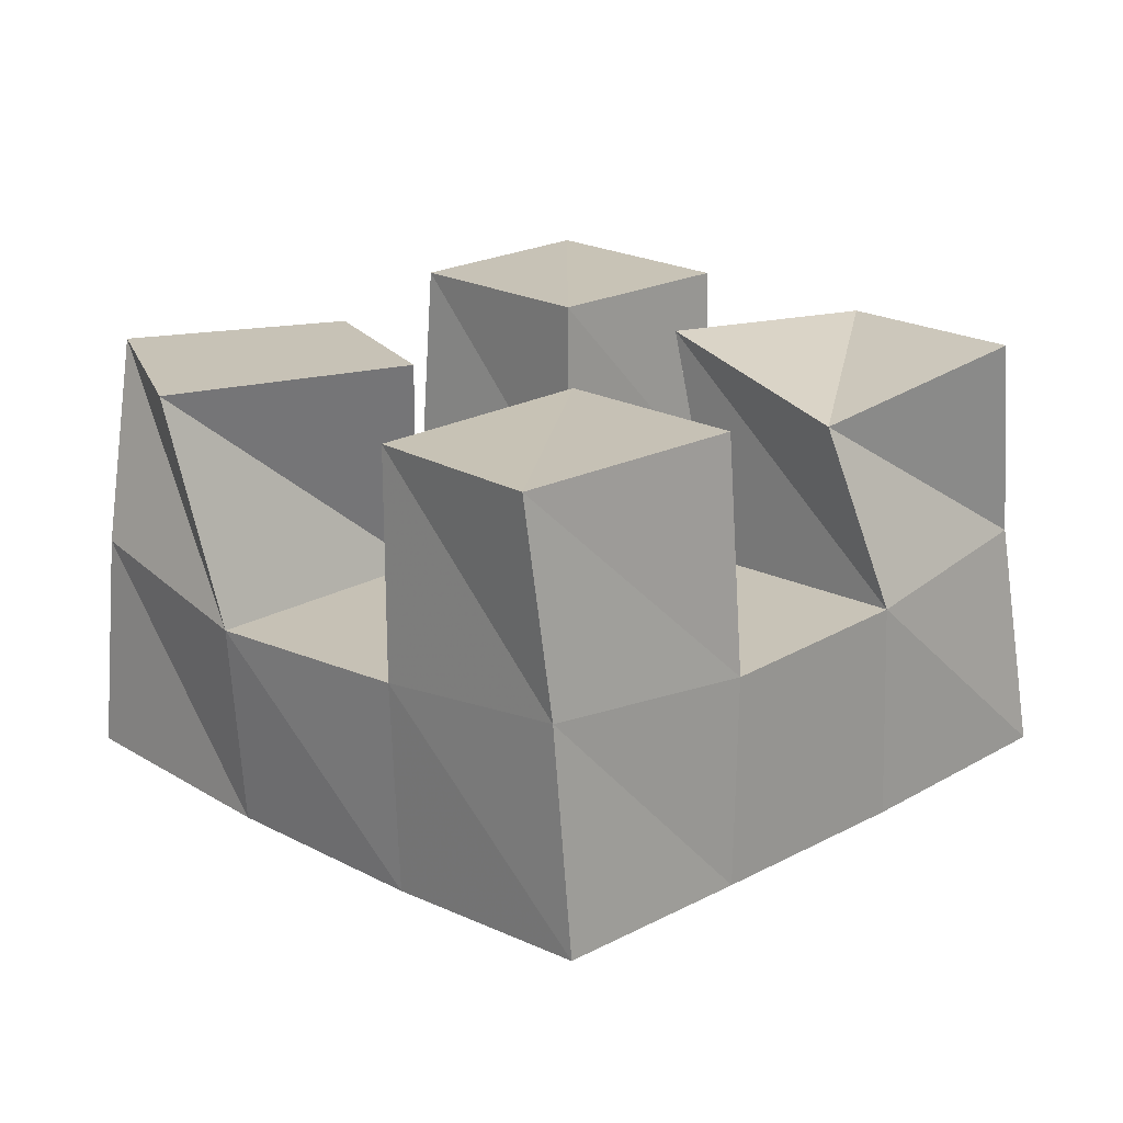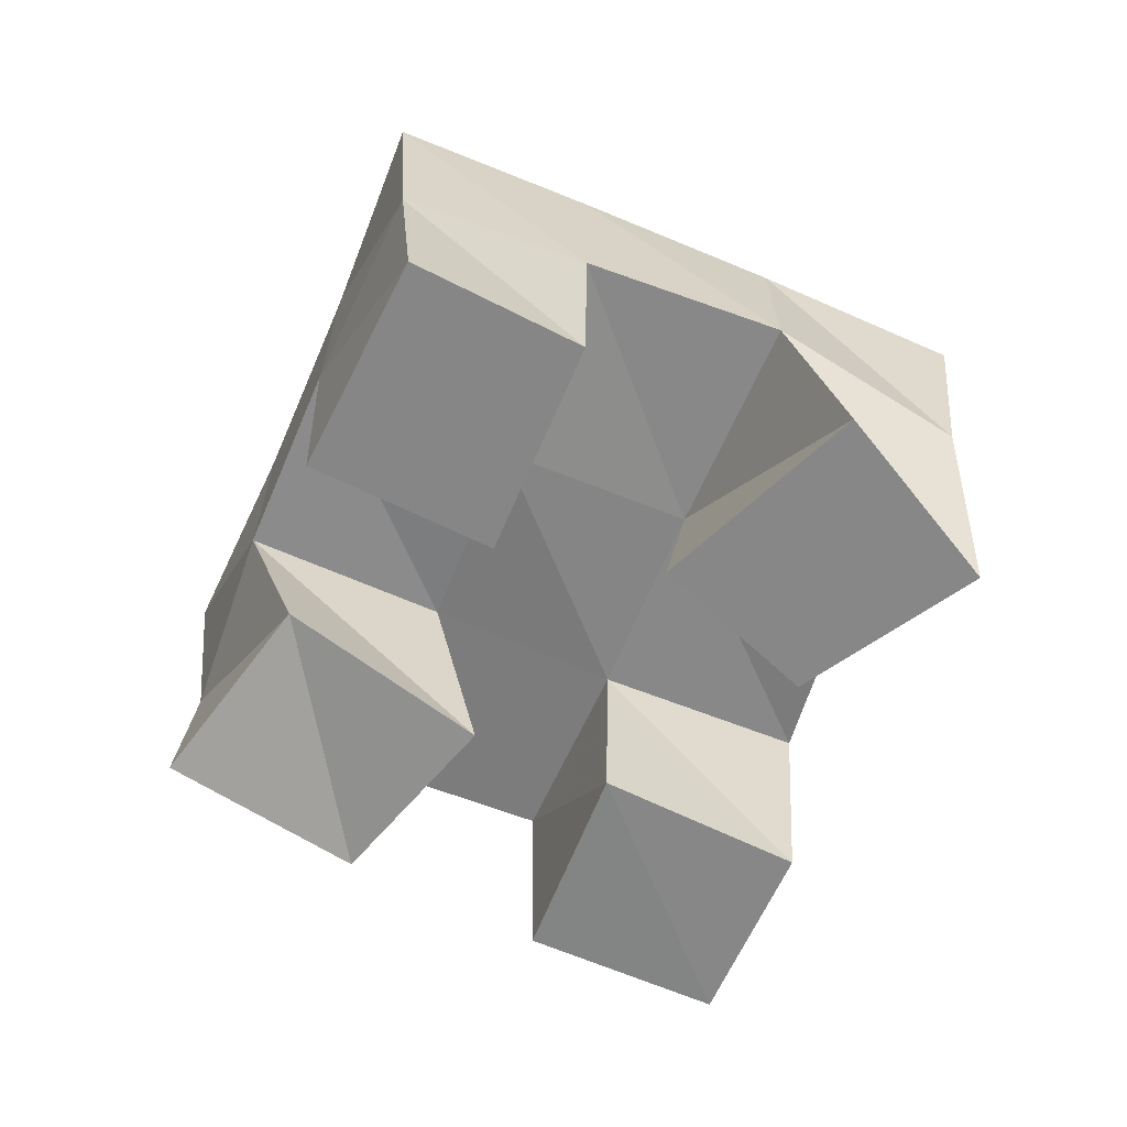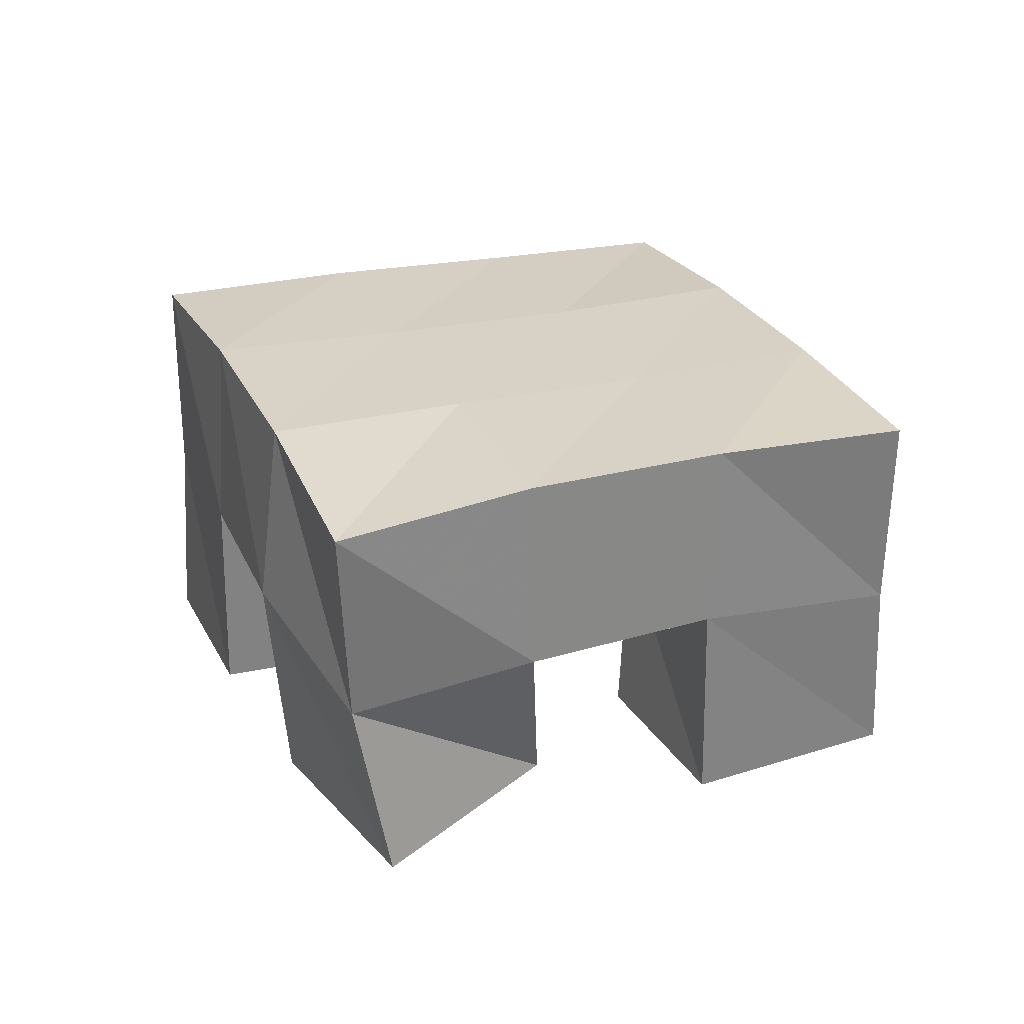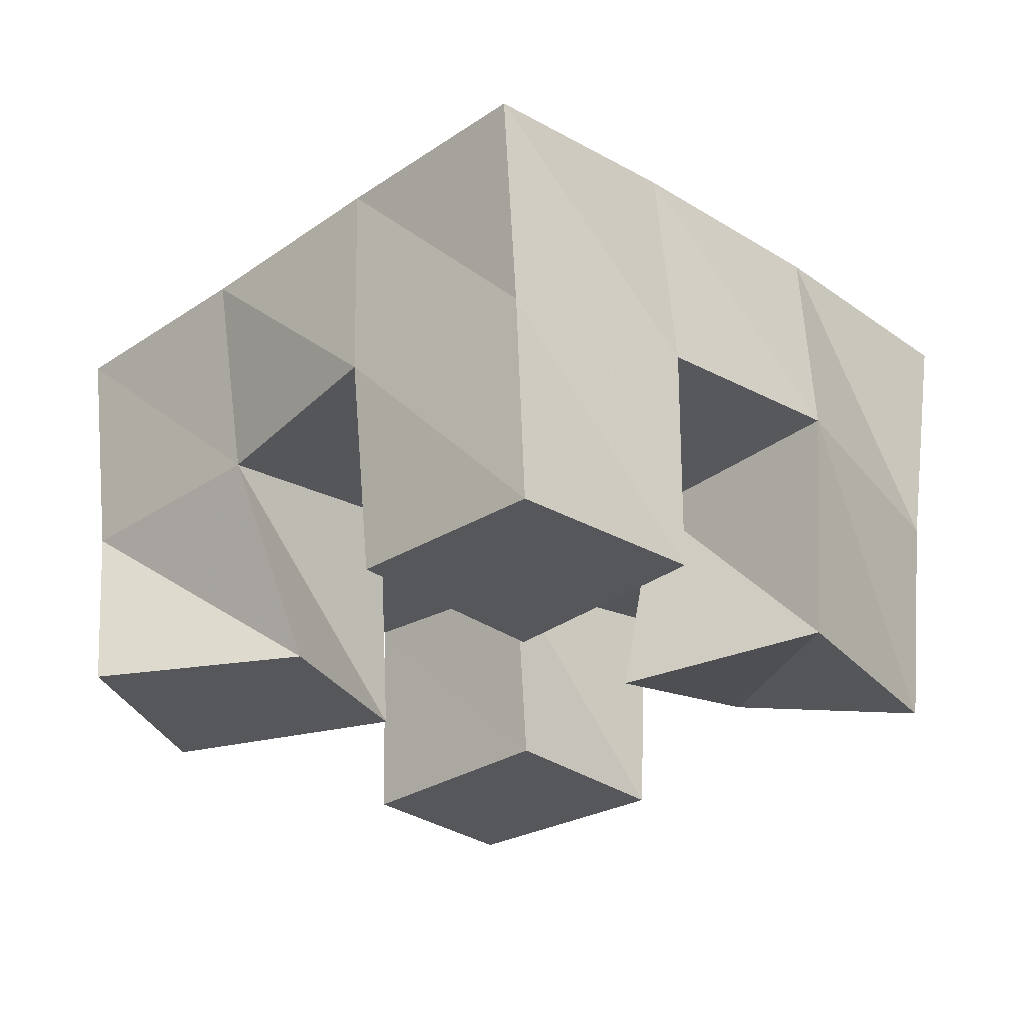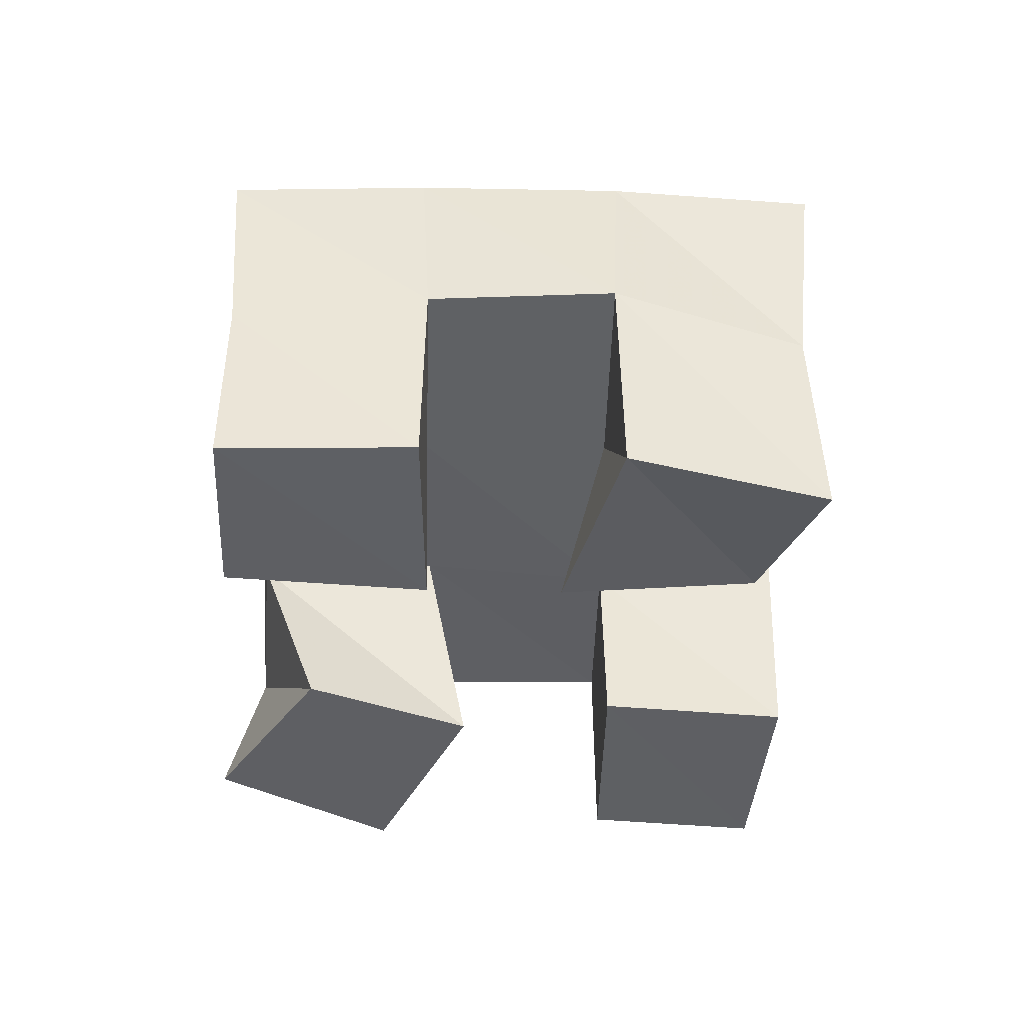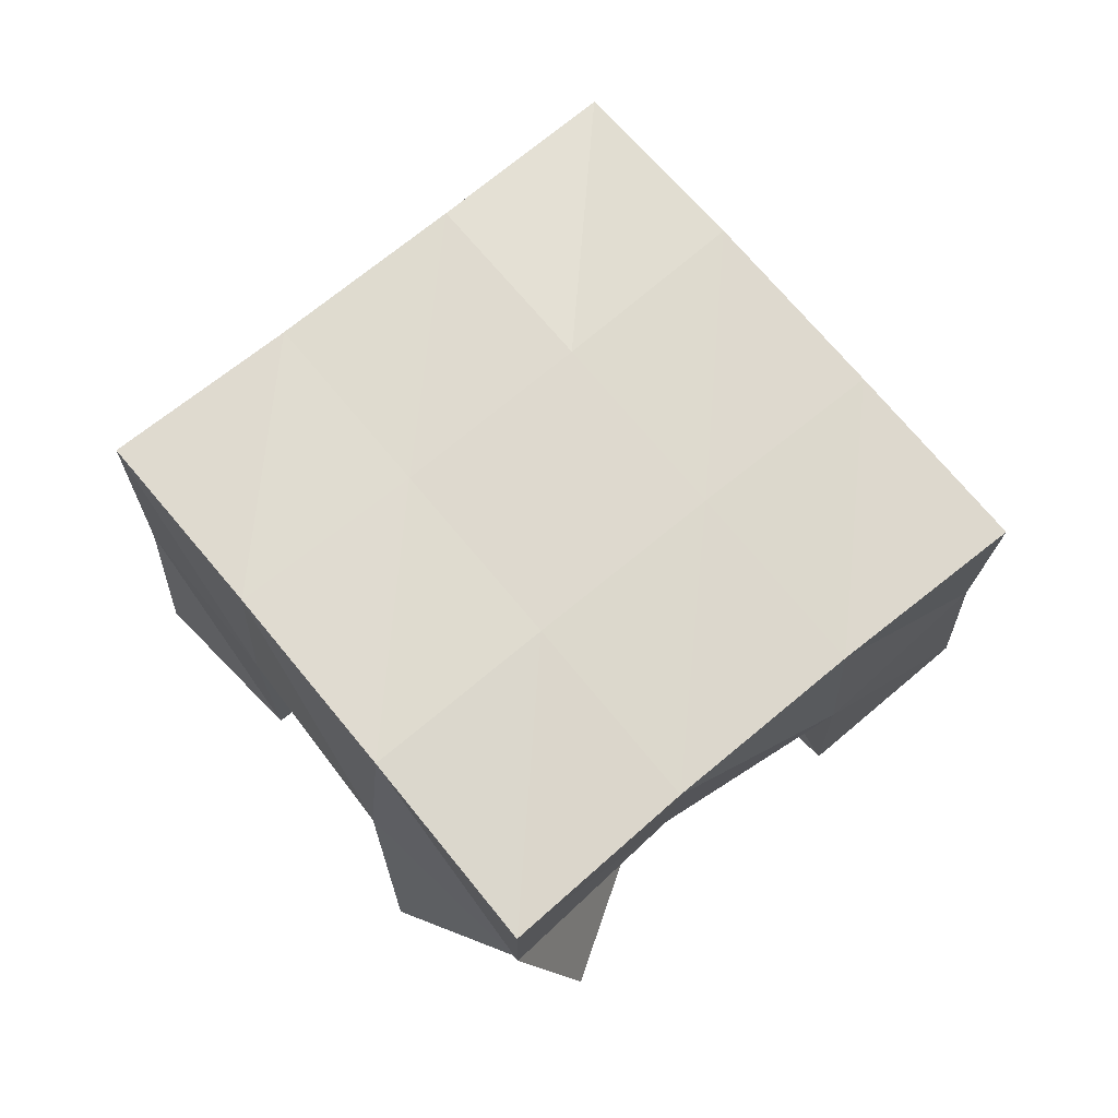
<metadata>
{"format":"obj","ext":"obj","renderer":"f3d","projection":"perspective","resolution":1024,"background":"white","views":[{"elev":-70.6,"azim":1.3,"up":"+Z"},{"elev":-62.4,"azim":-158.2,"up":"+Y"},{"elev":28.4,"azim":112.6,"up":"+Y"},{"elev":63.1,"azim":0.0,"up":"+Z"},{"elev":-41.9,"azim":43.1,"up":"+Y"},{"elev":69.3,"azim":-84.9,"up":"+Y"}]}
</metadata>
<code>
v 0.4882 0.1 0.1785
v 0.4837 0.1437 0.163
v 0.5026 0.1 0.1291
v 0.5139 0.1517 0.1241
v 0.5373 0.1 0.1906
v 0.521 0.1475 0.1967
v 0.5556 0.1 0.15
v 0.5538 0.1512 0.1635
v 0.6141 0.1 0.1745
v 0.6227 0.1521 0.1653
v 0.6452 0.1111 0.1325
v 0.658 0.1516 0.1284
v 0.6579 0.1024 0.1991
v 0.6602 0.1559 0.2036
v 0.6865 0.1 0.1554
v 0.689 0.1461 0.1639
v 0.5553 0.1 0.2378
v 0.5512 0.1515 0.2364
v 0.5896 0.1 0.1988
v 0.5888 0.1507 0.1997
v 0.5896 0.1 0.2714
v 0.5878 0.1493 0.2692
v 0.6245 0.1014 0.2368
v 0.6247 0.1545 0.2358
v 0.5523 0.1 0.09052
v 0.5514 0.1511 0.09012
v 0.5808 0.1 0.05742
v 0.5854 0.1475 0.05805
v 0.5906 0.1003 0.1295
v 0.5882 0.1478 0.1281
v 0.6219 0.1 0.09392
v 0.6238 0.153 0.09415
v 0.4789 0.1933 0.164
v 0.5156 0.198 0.128
v 0.5149 0.1962 0.1984
v 0.5509 0.1985 0.1629
v 0.5504 0.1989 0.2343
v 0.5864 0.2004 0.1991
v 0.5851 0.1995 0.2708
v 0.6205 0.2029 0.2349
v 0.5519 0.1993 0.09215
v 0.5865 0.1992 0.1279
v 0.6224 0.201 0.1639
v 0.6581 0.2025 0.1986
v 0.5879 0.1979 0.05647
v 0.6219 0.2 0.09311
v 0.6579 0.2005 0.1293
v 0.695 0.1976 0.1634
f 1 2 4
f 3 1 4
f 2 6 8
f 4 2 8
f 6 5 7
f 8 6 7
f 5 1 3
f 7 5 3
f 8 7 3
f 4 8 3
f 2 1 5
f 6 2 5
f 9 10 12
f 11 9 12
f 10 14 16
f 12 10 16
f 14 13 15
f 16 14 15
f 13 9 11
f 15 13 11
f 16 15 11
f 12 16 11
f 10 9 13
f 14 10 13
f 17 18 20
f 19 17 20
f 18 22 24
f 20 18 24
f 22 21 23
f 24 22 23
f 21 17 19
f 23 21 19
f 24 23 19
f 20 24 19
f 18 17 21
f 22 18 21
f 25 26 28
f 27 25 28
f 26 30 32
f 28 26 32
f 30 29 31
f 32 30 31
f 29 25 27
f 31 29 27
f 32 31 27
f 28 32 27
f 26 25 29
f 30 26 29
f 2 33 34
f 4 2 34
f 33 35 36
f 34 33 36
f 35 6 8
f 36 35 8
f 6 2 4
f 8 6 4
f 36 8 4
f 34 36 4
f 33 2 6
f 35 33 6
f 6 35 36
f 8 6 36
f 35 37 38
f 36 35 38
f 37 18 20
f 38 37 20
f 18 6 8
f 20 18 8
f 38 20 8
f 36 38 8
f 35 6 18
f 37 35 18
f 18 37 38
f 20 18 38
f 37 39 40
f 38 37 40
f 39 22 24
f 40 39 24
f 22 18 20
f 24 22 20
f 40 24 20
f 38 40 20
f 37 18 22
f 39 37 22
f 4 34 41
f 26 4 41
f 34 36 42
f 41 34 42
f 36 8 30
f 42 36 30
f 8 4 26
f 30 8 26
f 42 30 26
f 41 42 26
f 34 4 8
f 36 34 8
f 8 36 42
f 30 8 42
f 36 38 43
f 42 36 43
f 38 20 10
f 43 38 10
f 20 8 30
f 10 20 30
f 43 10 30
f 42 43 30
f 36 8 20
f 38 36 20
f 20 38 43
f 10 20 43
f 38 40 44
f 43 38 44
f 40 24 14
f 44 40 14
f 24 20 10
f 14 24 10
f 44 14 10
f 43 44 10
f 38 20 24
f 40 38 24
f 26 41 45
f 28 26 45
f 41 42 46
f 45 41 46
f 42 30 32
f 46 42 32
f 30 26 28
f 32 30 28
f 46 32 28
f 45 46 28
f 41 26 30
f 42 41 30
f 30 42 46
f 32 30 46
f 42 43 47
f 46 42 47
f 43 10 12
f 47 43 12
f 10 30 32
f 12 10 32
f 47 12 32
f 46 47 32
f 42 30 10
f 43 42 10
f 10 43 47
f 12 10 47
f 43 44 48
f 47 43 48
f 44 14 16
f 48 44 16
f 14 10 12
f 16 14 12
f 48 16 12
f 47 48 12
f 43 10 14
f 44 43 14

</code>
